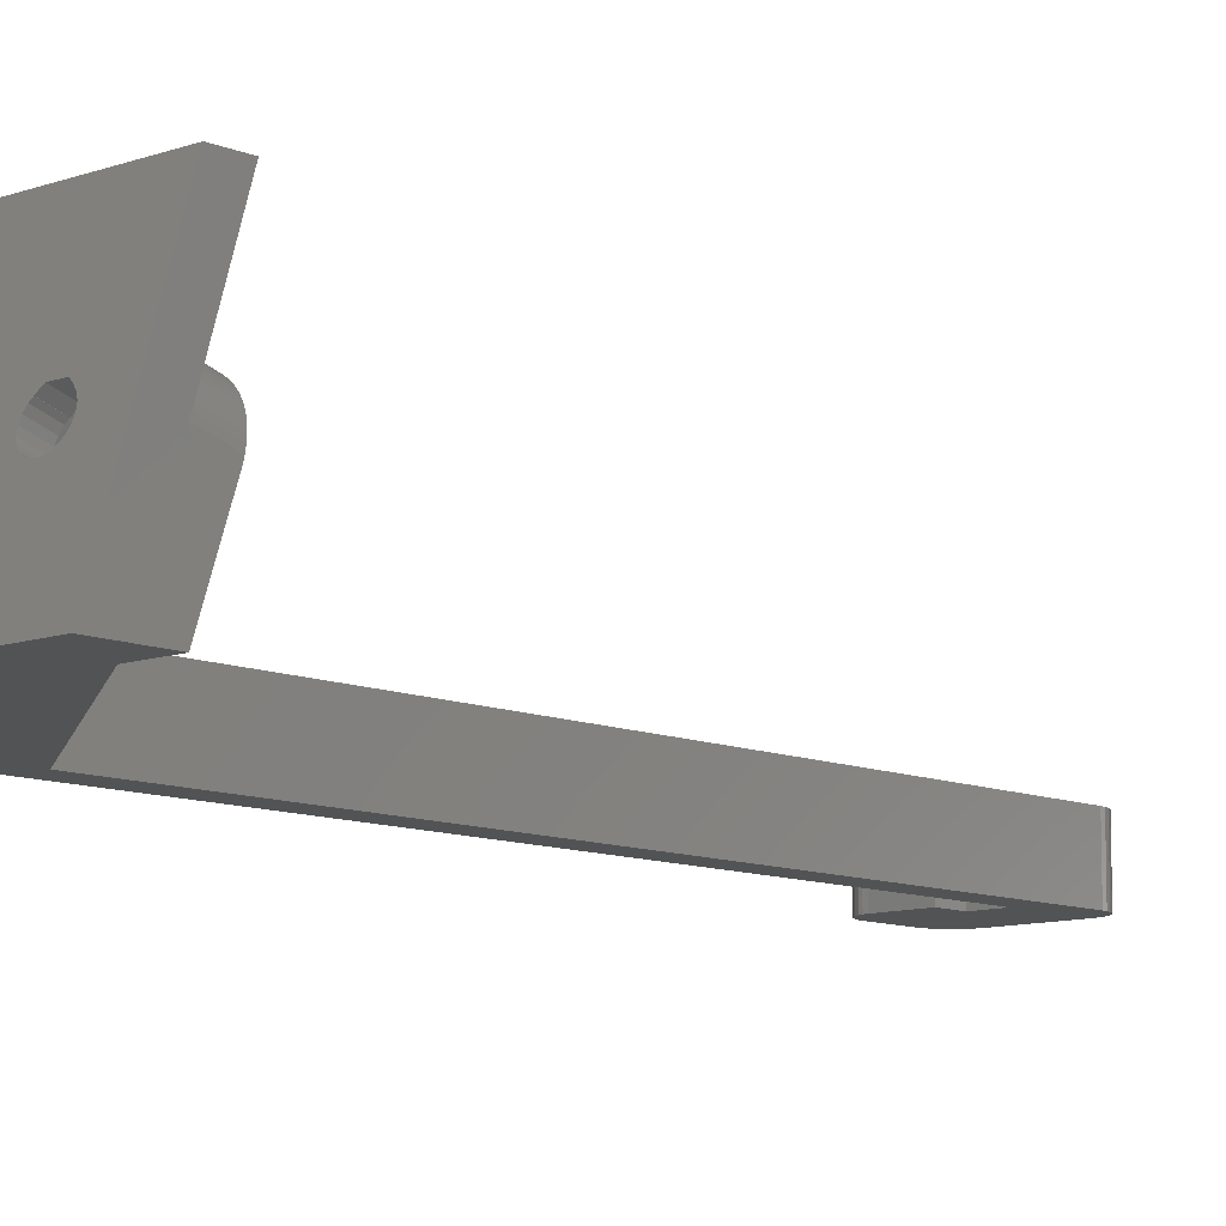
<metadata>
{"format":"stl","ext":"stl","renderer":"f3d","projection":"perspective","resolution":1024,"background":"white","views":[{"elev":-10.0,"azim":42.6,"up":"+Z"}]}
</metadata>
<code>
# stl→obj: 414 verts, 840 faces
v -10.03 106.5 0
v -10.03 106.5 6.2
v -9.641 106.8 0
v -9.641 106.8 6.2
v -10.03 97.09 0
v -9.641 96.79 0
v -9.641 96.79 6.2
v -10.03 97.09 6.2
v -10.37 106.1 0
v -10.37 106.1 6.2
v -10.37 97.46 0
v -10.37 97.46 6.2
v -10.64 105.7 0
v -10.64 105.7 6.2
v -10.64 97.87 0
v -10.64 97.87 6.2
v -10.84 105.3 0
v -10.84 105.3 6.2
v -10.84 98.33 0
v -10.84 98.33 6.2
v -10.96 104.8 0
v -10.96 104.8 6.2
v -10.96 98.81 0
v -10.96 98.81 6.2
v -11 104.3 0
v -11 104.3 6.2
v -8 107.3 0
v -3.2 99.3 0
v -9.205 107 0
v -8 107.3 6.2
v -9.205 107 6.2
v -8 96.31 6.2
v -11 99.3 0
v -11 99.3 6.2
v -8 96.31 0
v -9.205 96.55 0
v -9.205 96.55 6.2
v -3.2 96.3 0
v -3.2 96.3 6.2
v -3.2 99.3 6.2
v 0 107.3 0
v 0 99.3 0
v 0 99.3 6.2
v 0 107.3 6.2
v -8 96.3 0
v -8 96.3 6.2
v -8.248 107.3 0
v -8.248 107.3 6.2
v -8.248 96.31 0
v -8.248 96.31 6.2
v -8.736 107.2 0
v -8.736 107.2 6.2
v -8.736 96.39 0
v -8.736 96.39 6.2
v 0 0 0
v 0 1.892 6.2
v 0 25.49 6.2
v 0 93.3 0
v 3 23.6 0
v 3 0 0
v 3 1.892 6.2
v 0 6.288 20.6
v 0 9.288 20.6
v 3.548 2.649 8.68
v 3.3 2.919 9.564
v 3.363 3.059 10.02
v 3.363 2.78 9.106
v 0.2477 107.3 0
v 0.7365 107.2 0
v 1.205 107 0
v 1.641 106.8 0
v 2.032 106.5 0
v 2.367 106.1 0
v 2.638 105.7 0
v 2.837 105.3 0
v 2.959 104.8 0
v 3 104.3 0
v 0.2477 107.3 6.2
v 0.7365 107.2 6.2
v 1.205 107 6.2
v 1.641 106.8 6.2
v 2.032 106.5 6.2
v 2.367 106.1 6.2
v 2.638 105.7 6.2
v 2.837 105.3 6.2
v 2.959 104.8 6.2
v 3 104.3 6.2
v 0 93.3 6.2
v 3 25.49 6.2
v 22.97 3.965 12.99
v 23.33 4.064 13.32
v 23.71 4.154 13.61
v 24.13 4.232 13.86
v 24.57 4.298 14.08
v 31.93 6.288 20.6
v 3.548 3.189 10.45
v 3.842 3.301 10.82
v 4.384 3.459 11.33
v 5.916 3.459 11.33
v 3 9.288 20.6
v 31.93 9.288 20.6
v 21.53 3.916 3
v 21.53 4.542 5.053
v 21.53 5.281 3
v 21.53 6.78 3
v 21.54 8.658 7.813
v 21.53 7.021 3
v 21.56 8.514 7.341
v 21.54 7.027 3
v 21.54 5.664 8.727
v 21.54 2.919 9.564
v 21.56 2.775 9.093
v 24.98 2.919 9.564
v 21.56 3.063 10.04
v 21.55 5.733 8.952
v 21.56 8.802 8.285
v 21.63 8.371 6.873
v 21.57 7.035 3
v 21.56 5.808 9.199
v 21.63 2.633 8.625
v 21.63 3.206 10.5
v 21.63 5.95 9.666
v 21.63 8.945 8.752
v 21.75 9.085 9.211
v 26.48 10.17 12.77
v 21.91 8.095 5.968
v 21.75 8.231 6.414
v 21.63 7.044 3
v 21.72 7.053 3
v 21.73 2.513 8.234
v 25.05 2.775 9.093
v 25.05 3.063 10.04
v 21.75 3.346 10.96
v 21.75 6.091 10.13
v 22.11 7.964 5.538
v 21.84 7.064 3
v 21.77 2.468 8.087
v 21.91 3.483 11.41
v 21.91 6.227 10.57
v 21.91 9.221 9.658
v 22.11 9.352 10.09
v 22.97 9.704 11.24
v 21.91 2.356 7.719
v 22.36 7.839 5.129
v 22.01 7.076 3
v 22.05 2.263 7.415
v 25.25 3.196 10.47
v 25.49 3.281 10.75
v 26 3.43 11.24
v 31.54 3.483 11.41
v 31.34 3.614 11.84
v 22.11 3.614 11.84
v 22 6.29 10.78
v 22.97 7.612 4.387
v 23.38 8.658 7.813
v 24.49 8.095 5.968
v 25.05 7.811 5.038
v 25.03 7.226 3.122
v 25.05 9.505 10.59
v 22.11 6.358 11
v 22.65 7.721 4.744
v 22.23 7.089 3
v 22.3 2.132 6.984
v 25.25 2.643 8.659
v 31.09 3.739 12.25
v 22.36 3.739 12.25
v 22.24 6.423 11.21
v 22.36 9.477 10.5
v 22.65 9.595 10.88
v 22.51 7.103 3
v 22.36 6.483 11.41
v 22.36 2.1 6.881
v 22.65 1.983 6.496
v 30.8 3.856 12.63
v 22.65 3.856 12.63
v 22.51 6.544 11.61
v 22.65 6.6 11.8
v 22.86 7.118 3
v 22.97 1.874 6.139
v 30.48 3.965 12.99
v 22.8 6.652 11.97
v 22.97 6.709 12.15
v 23.33 7.513 4.061
v 23.27 7.133 3
v 23.33 1.774 5.813
v 25.58 2.533 8.299
v 30.12 4.064 13.32
v 23.16 6.761 12.32
v 24.13 7.346 3.514
v 24.57 7.28 3.297
v 23.33 6.809 12.48
v 23.33 9.803 11.56
v 24.13 9.97 12.11
v 24.57 10.04 12.33
v 23.71 7.424 3.769
v 23.75 7.149 3
v 23.71 1.685 5.521
v 29.74 4.154 13.61
v 23.51 6.851 12.62
v 23.71 9.892 11.86
v 23.38 4.832 8.98
v 25.05 5.679 11.76
v 24.98 4.832 8.98
v 25.05 4.688 8.509
v 25.25 4.556 8.076
v 25.05 4.976 9.452
v 25.05 3.985 6.206
v 25.25 5.108 9.885
v 23.71 6.898 12.77
v 24.13 1.607 5.265
v 29.32 4.232 13.86
v 23.91 6.935 12.89
v 24.29 7.164 3
v 24.13 6.976 13.03
v 24.57 1.541 5.049
v 26 2.455 8.042
v 28.88 4.298 14.08
v 24.36 7.01 13.14
v 24.57 7.042 13.24
v 24.89 7.178 3
v 25.03 1.488 4.873
v 31.93 0 0
v 24.81 7.07 13.33
v 25.03 7.096 13.42
v 25.03 10.09 12.5
v 25.99 10.16 12.73
v 24.97 4.344 14.23
v 28.48 4.344 14.23
v 25.46 7.189 3
v 25.22 4.368 14.31
v 28.23 4.368 14.31
v 25.5 1.447 4.74
v 25.5 10.13 12.64
v 25.5 7.136 13.55
v 28.42 7.226 3.122
v 25.55 7.189 3
v 26.04 7.189 3
v 25.58 4.446 7.716
v 26 4.368 7.458
v 26.48 4.327 7.324
v 28.4 3.985 6.206
v 28.4 9.505 10.59
v 25.49 5.194 10.16
v 26 5.343 10.65
v 27.45 5.343 10.65
v 28.4 5.679 11.76
v 28.4 7.811 5.038
v 25.5 4.392 14.39
v 25.99 4.419 14.48
v 27.46 4.419 14.48
v 25.5 3.278 10.74
v 25.5 5.191 10.15
v 25.99 1.42 4.651
v 26.48 2.414 7.908
v 25.73 7.149 13.59
v 25.99 7.163 13.64
v 26.41 1.408 4.612
v 26.48 7.177 13.69
v 26.48 4.433 14.52
v 26.97 4.433 14.52
v 27.45 3.43 11.24
v 27.46 7.158 2.899
v 26.09 7.158 2.899
v 26.48 7.145 2.854
v 26.09 7.155 2.89
v 26.97 7.145 2.854
v 26.2 7.08 2.692
v 27.71 6 0
v 26.97 2.414 7.908
v 27.04 1.408 4.612
v 26.97 4.327 7.324
v 26.97 10.17 12.77
v 26.97 7.177 13.69
v 27.46 10.16 12.73
v 28.88 10.04 12.33
v 30.48 9.704 11.24
v 31.7 9.085 9.211
v 31.54 8.095 5.968
v 31.89 8.514 7.341
v 31.91 6 0
v 27.46 7.163 13.64
v 27.46 1.42 4.651
v 27.45 2.455 8.042
v 27.95 1.447 4.74
v 27.45 4.368 7.458
v 27.96 5.194 10.16
v 27.96 3.281 10.75
v 27.87 2.533 8.299
v 28.42 1.488 4.873
v 28.88 1.541 5.049
v 29.32 1.607 5.265
v 27.87 4.446 7.716
v 27.72 7.149 13.59
v 27.95 10.13 12.64
v 28.42 10.09 12.5
v 27.95 4.392 14.39
v 27.95 7.186 2.989
v 31.91 3.014 0
v 27.95 7.136 13.55
v 28.2 2.643 8.659
v 29.74 1.685 5.521
v 30.12 1.774 5.813
v 30.48 1.874 6.139
v 28.2 4.556 8.076
v 28.42 7.096 13.42
v 27.95 3.278 10.74
v 27.95 5.191 10.15
v 28.2 5.108 9.885
v 28.2 3.196 10.47
v 28.4 2.775 9.093
v 30.8 1.983 6.496
v 31.09 2.1 6.881
v 31.15 2.132 6.984
v 31.4 2.263 7.415
v 28.4 4.976 9.452
v 28.4 3.063 10.04
v 28.4 4.688 8.509
v 30.07 4.832 8.98
v 28.96 8.095 5.968
v 30.07 8.658 7.813
v 28.48 2.919 9.564
v 31.54 2.356 7.719
v 31.68 2.468 8.087
v 31.72 2.513 8.234
v 31.82 2.633 8.625
v 28.48 4.832 8.98
v 31.82 3.206 10.5
v 31.7 3.346 10.96
v 28.64 7.07 13.33
v 28.88 7.28 3.297
v 30.48 7.612 4.387
v 31.89 2.775 9.093
v 31.91 2.919 9.564
v 31.89 3.063 10.04
v 28.88 7.042 13.24
v 29.32 9.97 12.11
v 29.09 7.01 13.14
v 29.32 7.346 3.514
v 29.32 6.976 13.03
v 29.54 6.935 12.89
v 29.74 7.424 3.769
v 30.12 7.513 4.061
v 29.74 9.892 11.86
v 30.12 9.803 11.56
v 29.74 6.898 12.77
v 29.94 6.851 12.62
v 30.12 6.809 12.48
v 5.629 2.398 7.855
v 3.842 2.538 8.313
v 4.225 2.452 8.032
v 4.671 2.398 7.855
v 5.15 2.379 7.795
v 3 23.6 3
v 3 3.916 3
v 3 4.892 6.2
v 5.15 5.124 6.957
v 5.629 5.142 7.018
v 6.075 5.196 7.194
v 6.458 5.282 7.476
v 3.3 5.664 8.727
v 3.363 5.524 8.269
v 3.548 5.394 7.842
v 3.842 5.282 7.476
v 4.225 5.196 7.194
v 4.671 5.142 7.018
v 5.916 6.204 10.5
v 3.363 5.803 9.185
v 3.548 5.934 9.611
v 3.842 6.046 9.978
v 4.384 6.204 10.5
v 30.29 6.761 12.32
v 30.48 6.709 12.15
v 30.65 6.652 11.97
v 30.8 7.721 4.744
v 31.09 7.839 5.129
v 31.34 7.964 5.538
v 30.8 9.595 10.88
v 31.34 9.352 10.09
v 30.8 6.6 11.8
v 30.94 6.544 11.61
v 31.09 9.477 10.5
v 31.09 6.483 11.41
v 31.21 6.423 11.21
v 31.34 6.358 11
v 31.45 6.29 10.78
v 31.54 9.221 9.658
v 31.54 6.227 10.57
v 31.7 6.091 10.13
v 31.7 8.231 6.414
v 31.82 8.371 6.873
v 31.82 5.95 9.666
v 31.82 8.945 8.752
v 31.89 5.808 9.199
v 31.89 8.802 8.285
v 31.9 5.733 8.952
v 31.91 8.658 7.813
v 31.91 5.664 8.727
v 31.91 3.014 0.01963
v 31.91 3.014 0.04651
v 31.93 3 0
v 6.075 2.452 8.032
v 6.458 6.046 9.978
v 6.458 3.301 10.82
v 6.458 2.538 8.313
v 6.752 2.649 8.68
v 6.752 5.934 9.611
v 6.752 3.189 10.45
v 6.752 5.394 7.842
v 6.937 2.78 9.106
v 6.937 5.803 9.185
v 6.937 3.059 10.02
v 6.937 5.524 8.269
v 7 2.919 9.564
v 7 5.664 8.727
f 1 2 3
f 2 4 3
f 5 6 7
f 5 7 8
f 9 2 1
f 9 10 2
f 11 5 12
f 12 5 8
f 13 10 9
f 13 14 10
f 15 11 16
f 16 11 12
f 17 14 13
f 17 18 14
f 19 15 20
f 20 15 16
f 21 18 17
f 21 22 18
f 23 19 24
f 24 19 20
f 25 1 3
f 25 9 1
f 25 13 9
f 25 17 13
f 25 21 17
f 25 22 21
f 25 26 22
f 25 27 28
f 25 29 27
f 25 3 29
f 26 2 10
f 26 10 14
f 26 14 18
f 26 18 22
f 26 30 31
f 26 32 30
f 26 31 4
f 26 4 2
f 33 5 11
f 33 11 15
f 33 15 19
f 33 19 23
f 33 23 34
f 33 25 28
f 33 26 25
f 33 34 26
f 33 28 35
f 33 35 36
f 33 36 6
f 33 6 5
f 34 8 7
f 34 12 8
f 34 16 12
f 34 20 16
f 34 23 24
f 34 24 20
f 34 32 26
f 34 37 32
f 34 7 37
f 38 28 39
f 39 28 40
f 28 41 42
f 28 42 43
f 28 43 40
f 40 43 44
f 27 30 30
f 27 27 41
f 27 30 27
f 27 41 28
f 27 41 41
f 30 40 44
f 30 44 44
f 30 44 30
f 27 30 41
f 30 44 41
f 45 38 39
f 45 39 46
f 45 46 32
f 45 35 38
f 45 32 35
f 46 39 32
f 35 28 38
f 32 39 40
f 32 40 30
f 47 48 27
f 48 30 27
f 49 35 32
f 49 32 50
f 51 47 27
f 51 52 47
f 52 30 48
f 52 48 47
f 53 35 49
f 53 49 50
f 53 50 54
f 54 50 32
f 29 51 27
f 29 31 51
f 31 30 52
f 31 52 51
f 36 35 53
f 36 53 54
f 36 54 37
f 37 54 32
f 3 4 29
f 4 31 29
f 6 36 37
f 6 37 7
f 55 56 57
f 55 57 58
f 55 58 59
f 55 60 61
f 55 61 56
f 55 59 60
f 56 62 63
f 56 63 57
f 56 61 64
f 56 65 66
f 56 67 65
f 56 66 62
f 56 64 67
f 41 44 68
f 41 41 44
f 41 68 69
f 41 69 70
f 41 70 71
f 41 71 72
f 41 72 73
f 41 73 74
f 41 74 75
f 41 75 76
f 41 76 77
f 44 41 44
f 44 78 68
f 44 79 78
f 44 80 79
f 44 81 80
f 44 82 81
f 44 83 82
f 44 84 83
f 44 85 84
f 44 86 85
f 44 87 86
f 57 88 58
f 57 89 88
f 62 90 91
f 62 91 92
f 62 92 93
f 62 93 94
f 62 94 95
f 62 66 96
f 62 96 97
f 62 97 98
f 62 95 63
f 62 98 99
f 62 99 90
f 63 89 57
f 63 100 89
f 63 95 101
f 63 101 100
f 58 88 43
f 58 42 77
f 58 43 42
f 58 77 59
f 88 87 43
f 88 89 87
f 42 41 77
f 43 87 44
f 68 78 69
f 78 79 69
f 69 79 70
f 79 80 70
f 70 80 71
f 80 81 71
f 71 81 72
f 81 82 72
f 72 82 83
f 72 83 73
f 73 83 84
f 73 84 74
f 74 84 85
f 74 85 75
f 75 85 86
f 75 86 76
f 76 86 87
f 76 87 77
f 102 103 104
f 104 103 105
f 105 103 106
f 105 106 107
f 107 106 108
f 107 108 109
f 103 110 106
f 111 112 113
f 111 113 114
f 110 115 106
f 106 115 116
f 106 116 108
f 109 108 117
f 109 117 118
f 115 119 116
f 112 120 113
f 114 113 121
f 119 122 116
f 108 116 123
f 108 123 124
f 108 124 125
f 108 126 117
f 108 125 126
f 116 122 123
f 118 117 127
f 118 127 128
f 128 127 126
f 128 126 129
f 120 130 131
f 120 131 113
f 121 113 132
f 121 132 133
f 122 134 123
f 117 126 127
f 123 134 124
f 129 126 135
f 129 135 136
f 130 137 131
f 133 132 138
f 134 139 124
f 124 139 140
f 124 140 141
f 124 141 142
f 124 142 125
f 137 143 131
f 136 135 144
f 136 144 145
f 143 146 131
f 138 132 147
f 138 147 148
f 138 148 149
f 138 149 150
f 138 151 152
f 138 150 151
f 139 153 140
f 126 154 135
f 126 155 156
f 126 156 157
f 126 158 154
f 126 157 158
f 126 159 155
f 126 125 159
f 140 153 141
f 153 160 141
f 145 144 161
f 145 161 162
f 146 163 164
f 146 164 131
f 152 165 166
f 152 151 165
f 160 167 141
f 135 154 144
f 141 167 168
f 141 168 169
f 141 169 142
f 162 161 154
f 162 154 170
f 167 171 168
f 163 172 164
f 172 173 164
f 166 174 175
f 166 165 174
f 171 176 168
f 144 154 161
f 168 176 169
f 176 177 169
f 170 154 178
f 173 179 164
f 175 180 90
f 175 174 180
f 177 181 169
f 169 181 142
f 181 182 142
f 178 154 183
f 178 183 184
f 179 185 186
f 179 186 164
f 90 187 91
f 90 180 187
f 182 188 142
f 154 189 183
f 154 190 189
f 154 158 190
f 142 188 191
f 142 191 192
f 142 192 193
f 142 193 194
f 142 194 125
f 184 183 195
f 184 195 196
f 185 197 186
f 91 198 92
f 91 187 198
f 191 199 192
f 183 189 195
f 192 199 200
f 192 200 193
f 201 155 202
f 201 156 155
f 201 203 204
f 201 204 205
f 201 206 203
f 201 207 156
f 201 202 208
f 201 205 207
f 201 208 206
f 155 159 202
f 199 209 200
f 197 210 186
f 92 211 93
f 92 198 211
f 209 212 200
f 195 189 196
f 200 212 193
f 196 189 213
f 212 214 193
f 210 215 216
f 210 216 186
f 93 217 94
f 93 211 217
f 214 218 193
f 189 190 213
f 193 218 219
f 193 219 194
f 213 190 220
f 156 207 157
f 215 221 216
f 215 222 221
f 194 223 224
f 194 225 226
f 194 224 225
f 194 226 125
f 94 227 95
f 94 228 227
f 94 217 228
f 219 223 194
f 219 101 223
f 190 158 220
f 223 101 224
f 220 158 229
f 227 230 95
f 227 231 230
f 227 228 231
f 113 203 132
f 113 131 204
f 113 204 203
f 203 206 132
f 221 232 216
f 221 222 232
f 225 233 226
f 225 234 233
f 224 234 225
f 224 101 234
f 158 157 235
f 158 236 229
f 158 237 236
f 158 235 237
f 131 164 205
f 131 205 204
f 132 206 147
f 206 208 147
f 207 205 238
f 207 238 239
f 207 239 240
f 207 240 241
f 207 241 157
f 202 159 242
f 202 243 208
f 202 244 243
f 202 245 244
f 202 246 245
f 202 242 246
f 157 241 247
f 157 247 235
f 159 125 242
f 230 248 95
f 230 249 248
f 230 250 249
f 230 231 250
f 164 186 238
f 164 238 205
f 147 208 251
f 147 251 148
f 208 243 252
f 208 252 251
f 148 243 149
f 148 251 252
f 148 252 243
f 243 244 149
f 232 253 254
f 232 254 216
f 232 222 253
f 233 255 226
f 248 249 95
f 234 255 233
f 234 101 255
f 186 216 239
f 186 239 238
f 255 256 226
f 255 101 256
f 253 257 254
f 253 222 257
f 226 258 125
f 249 259 95
f 249 260 259
f 249 250 260
f 256 258 226
f 256 101 258
f 216 254 240
f 216 240 239
f 149 244 245
f 149 261 150
f 149 245 261
f 237 262 263
f 237 235 262
f 263 264 265
f 263 266 264
f 263 262 266
f 265 264 267
f 267 264 266
f 267 266 268
f 257 269 254
f 257 270 269
f 257 222 270
f 254 269 240
f 240 269 271
f 240 271 241
f 125 272 242
f 125 273 272
f 259 260 95
f 258 273 125
f 258 101 273
f 272 274 275
f 272 275 276
f 272 276 277
f 272 278 242
f 272 277 279
f 272 279 278
f 260 250 95
f 266 262 280
f 266 280 268
f 273 274 272
f 273 281 274
f 273 101 281
f 269 270 282
f 269 283 271
f 269 282 284
f 269 284 283
f 271 283 285
f 271 285 241
f 270 222 282
f 261 245 286
f 261 287 150
f 261 286 287
f 245 246 286
f 283 288 285
f 283 284 289
f 283 289 290
f 283 290 291
f 283 291 288
f 285 288 292
f 285 292 241
f 282 222 284
f 274 293 294
f 274 294 295
f 274 295 275
f 250 296 95
f 250 231 296
f 262 297 280
f 262 235 297
f 281 293 274
f 281 101 293
f 268 298 222
f 268 280 298
f 293 299 294
f 293 101 299
f 288 300 292
f 288 291 301
f 288 301 302
f 288 302 303
f 288 303 300
f 292 300 304
f 292 304 241
f 284 222 289
f 296 231 95
f 299 295 294
f 299 305 295
f 299 101 305
f 297 235 280
f 306 307 308
f 306 287 307
f 306 309 287
f 306 308 309
f 307 287 286
f 307 286 308
f 287 309 150
f 286 246 308
f 300 310 304
f 300 303 311
f 300 311 312
f 300 312 313
f 300 313 314
f 300 314 310
f 309 308 315
f 309 316 150
f 309 315 316
f 304 310 317
f 304 317 318
f 304 318 241
f 308 246 318
f 308 318 315
f 231 228 95
f 241 319 247
f 241 318 319
f 246 242 320
f 246 320 318
f 247 319 278
f 247 278 235
f 242 278 320
f 310 321 317
f 310 314 322
f 310 322 323
f 310 323 324
f 310 324 325
f 310 325 321
f 316 315 326
f 316 321 327
f 316 326 321
f 316 328 150
f 316 327 328
f 317 321 326
f 317 326 318
f 315 318 326
f 289 222 290
f 305 329 275
f 305 275 295
f 305 101 329
f 235 330 280
f 235 331 330
f 235 278 331
f 321 325 332
f 321 332 333
f 321 334 327
f 321 333 334
f 228 217 95
f 329 335 275
f 329 101 335
f 290 222 291
f 275 336 276
f 217 211 95
f 335 337 336
f 335 336 275
f 335 101 337
f 330 338 280
f 330 331 338
f 319 318 320
f 319 320 278
f 337 339 336
f 337 101 339
f 291 222 301
f 211 198 95
f 339 340 336
f 339 101 340
f 338 341 280
f 338 342 341
f 338 331 342
f 336 340 343
f 336 343 344
f 336 344 276
f 340 345 343
f 340 101 345
f 301 222 302
f 198 187 95
f 345 346 343
f 345 101 346
f 341 342 280
f 343 346 344
f 346 347 344
f 346 101 347
f 60 172 348
f 60 173 172
f 60 179 173
f 60 185 179
f 60 197 185
f 60 210 197
f 60 215 210
f 60 268 222
f 60 59 268
f 60 222 215
f 60 348 61
f 61 349 64
f 61 350 349
f 61 351 350
f 61 352 351
f 61 348 352
f 59 237 263
f 59 263 265
f 59 265 267
f 59 267 268
f 59 77 89
f 59 353 237
f 59 89 353
f 353 107 109
f 353 109 118
f 353 118 128
f 353 128 129
f 353 129 136
f 353 136 145
f 353 145 162
f 353 162 170
f 353 170 178
f 353 178 184
f 353 184 196
f 353 196 213
f 353 213 220
f 353 220 229
f 353 229 236
f 353 236 237
f 89 77 87
f 354 102 104
f 354 104 105
f 354 105 107
f 354 107 353
f 354 353 355
f 354 355 356
f 354 356 357
f 354 357 358
f 354 358 359
f 354 359 102
f 355 353 89
f 355 89 100
f 355 100 360
f 355 360 361
f 355 361 362
f 355 362 363
f 355 363 364
f 355 364 365
f 355 365 356
f 100 176 366
f 100 177 176
f 100 181 177
f 100 182 181
f 100 188 182
f 100 191 188
f 100 199 191
f 100 209 199
f 100 212 209
f 100 214 212
f 100 218 214
f 100 219 218
f 100 367 360
f 100 368 367
f 100 369 368
f 100 101 219
f 100 370 369
f 100 366 370
f 65 360 66
f 65 67 361
f 65 361 360
f 360 367 66
f 67 64 362
f 67 362 361
f 66 367 96
f 367 368 96
f 64 349 363
f 64 363 362
f 96 368 97
f 368 369 97
f 349 350 364
f 349 364 363
f 97 369 98
f 369 370 98
f 302 222 303
f 187 180 95
f 347 371 276
f 347 276 344
f 347 101 371
f 342 331 280
f 371 372 276
f 371 101 372
f 303 222 311
f 180 174 95
f 372 373 276
f 372 101 373
f 331 374 280
f 331 375 374
f 331 376 375
f 331 278 376
f 276 373 377
f 276 377 378
f 276 378 277
f 373 379 377
f 373 101 379
f 311 222 312
f 174 165 95
f 379 380 377
f 379 101 380
f 374 375 280
f 377 380 381
f 377 381 378
f 380 382 381
f 380 101 382
f 312 222 313
f 165 151 95
f 382 383 381
f 382 101 383
f 375 376 280
f 381 383 378
f 313 222 314
f 383 384 378
f 383 101 384
f 151 150 95
f 384 385 378
f 384 101 385
f 376 278 280
f 378 385 386
f 378 386 277
f 314 222 322
f 385 387 386
f 385 101 387
f 322 222 323
f 150 328 95
f 387 388 277
f 387 277 386
f 387 101 388
f 278 389 280
f 278 390 389
f 278 279 390
f 323 222 324
f 328 327 95
f 388 391 392
f 388 392 277
f 388 101 391
f 389 390 280
f 277 392 279
f 324 222 325
f 325 222 332
f 327 334 95
f 391 393 394
f 391 394 392
f 391 101 393
f 390 279 280
f 392 394 279
f 332 222 333
f 334 333 95
f 393 395 394
f 393 101 395
f 279 394 396
f 279 396 280
f 394 395 396
f 395 397 396
f 395 101 397
f 398 298 280
f 398 280 396
f 398 399 400
f 398 396 399
f 398 400 298
f 298 400 222
f 399 397 400
f 399 396 397
f 333 222 95
f 397 101 400
f 222 400 95
f 400 101 95
f 350 351 365
f 350 365 364
f 98 370 366
f 98 366 99
f 351 352 356
f 351 356 365
f 352 348 356
f 356 348 357
f 348 146 401
f 348 163 146
f 348 172 163
f 348 401 357
f 357 401 358
f 99 166 175
f 99 175 90
f 99 366 402
f 99 403 166
f 99 402 403
f 366 139 402
f 366 153 139
f 366 160 153
f 366 167 160
f 366 171 167
f 366 176 171
f 401 146 404
f 401 404 358
f 358 404 359
f 404 146 405
f 404 405 359
f 403 152 166
f 403 402 406
f 403 407 152
f 403 406 407
f 359 405 408
f 359 408 102
f 402 139 406
f 405 130 409
f 405 137 130
f 405 143 137
f 405 146 143
f 405 409 408
f 407 133 138
f 407 138 152
f 407 406 410
f 407 411 133
f 407 410 411
f 408 103 102
f 408 409 412
f 408 412 103
f 406 134 410
f 406 139 134
f 409 112 413
f 409 120 112
f 409 130 120
f 409 413 412
f 411 114 121
f 411 121 133
f 411 410 414
f 411 413 114
f 411 414 413
f 412 110 103
f 412 413 414
f 412 414 110
f 410 119 414
f 410 122 119
f 410 134 122
f 413 111 114
f 413 112 111
f 414 115 110
f 414 119 115

</code>
